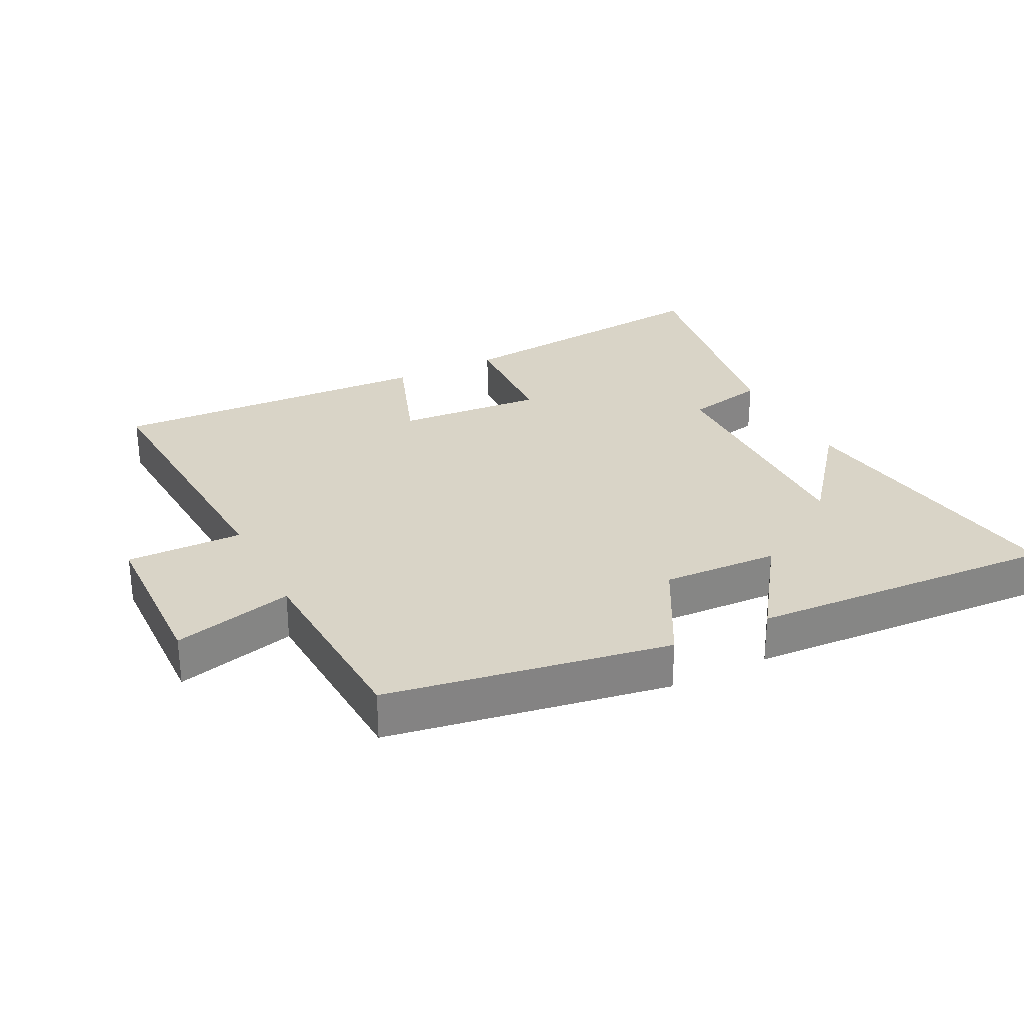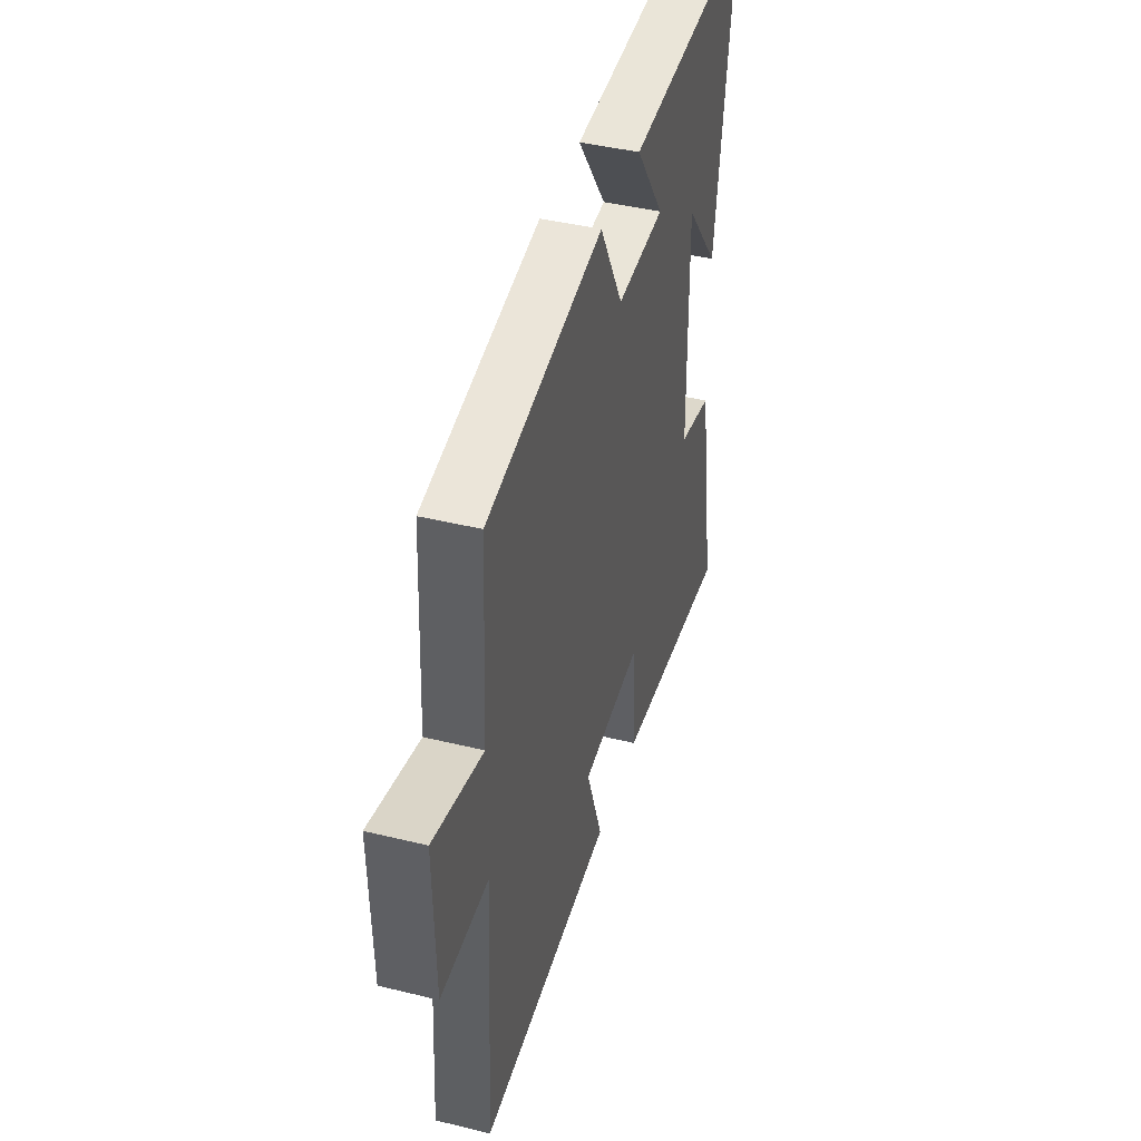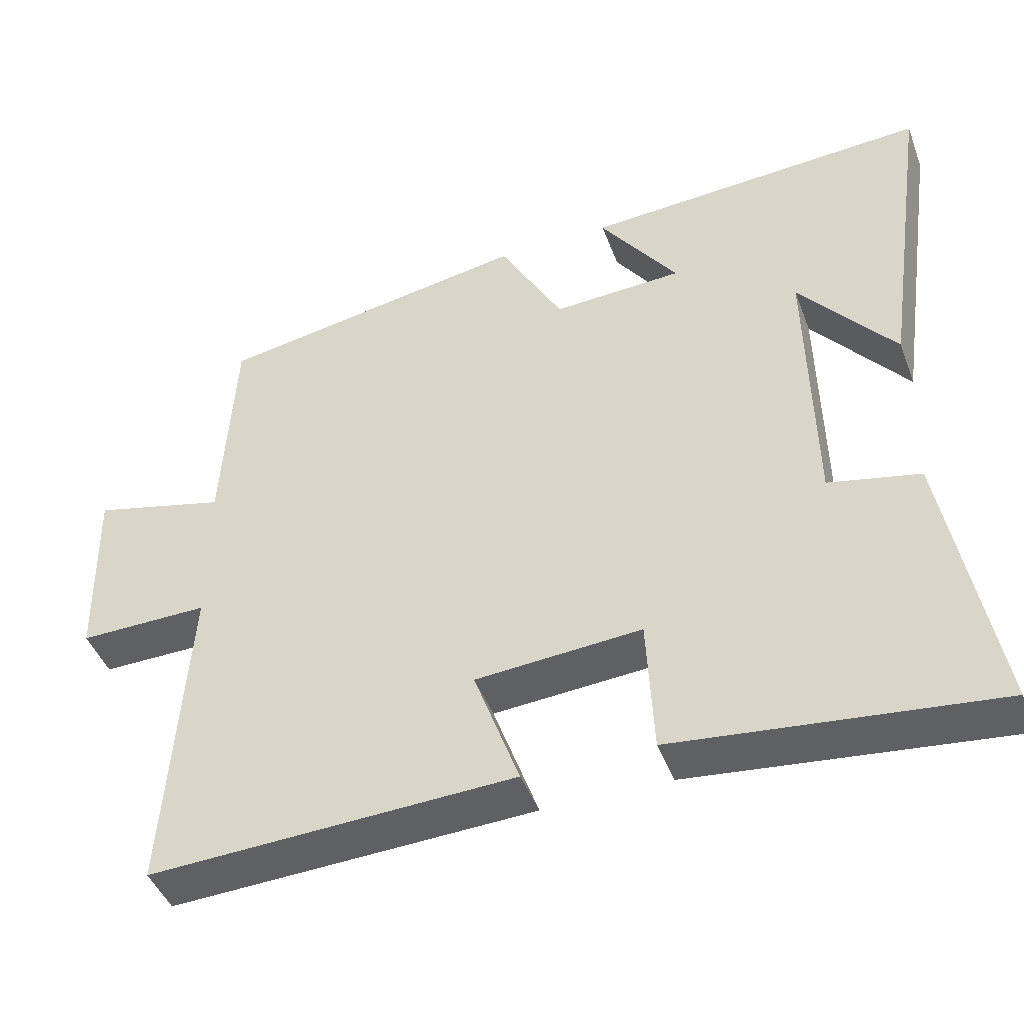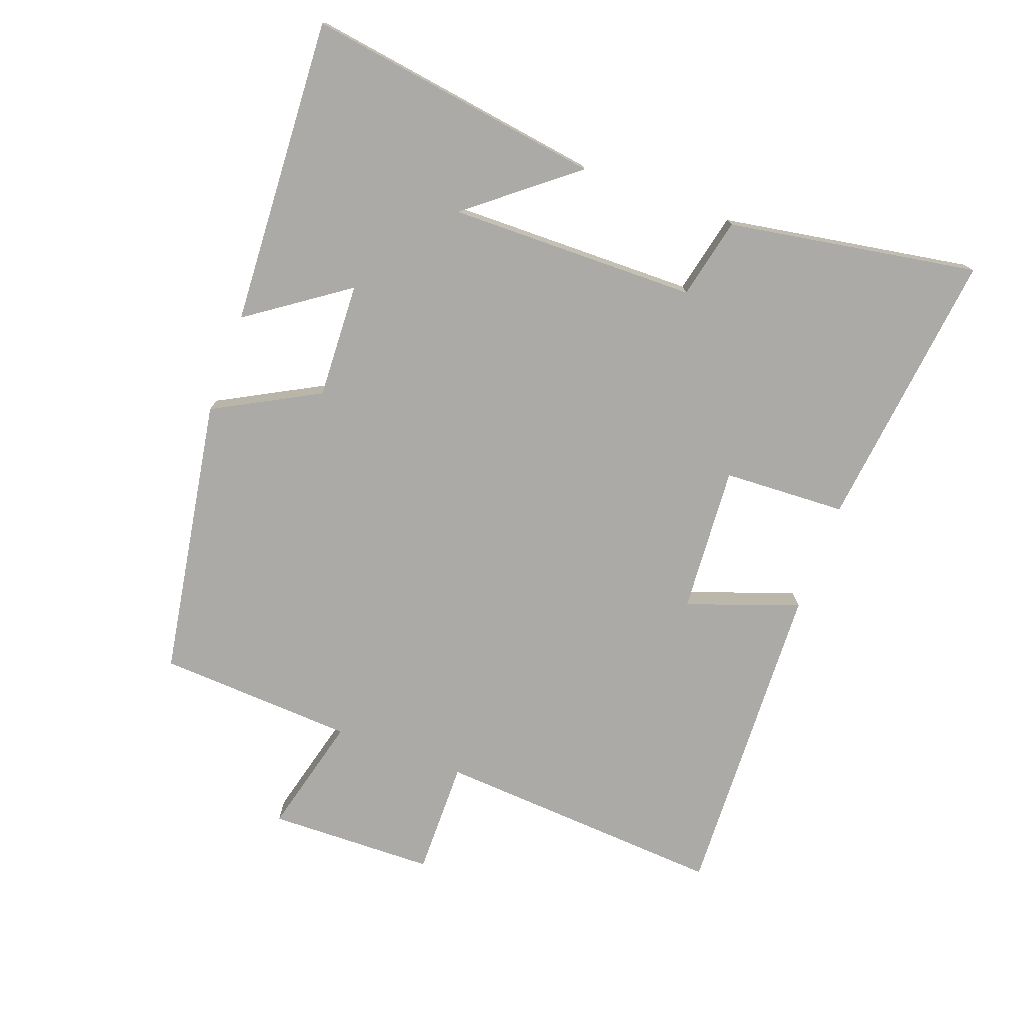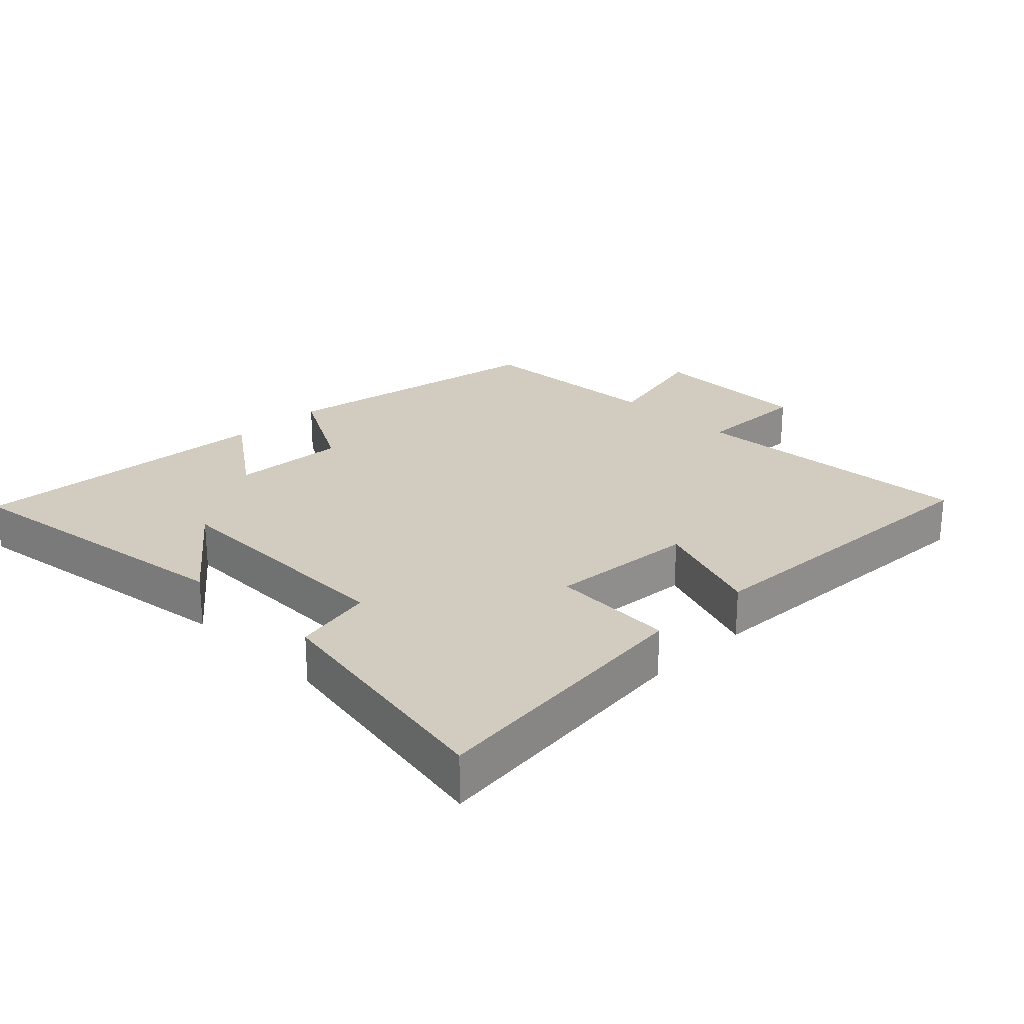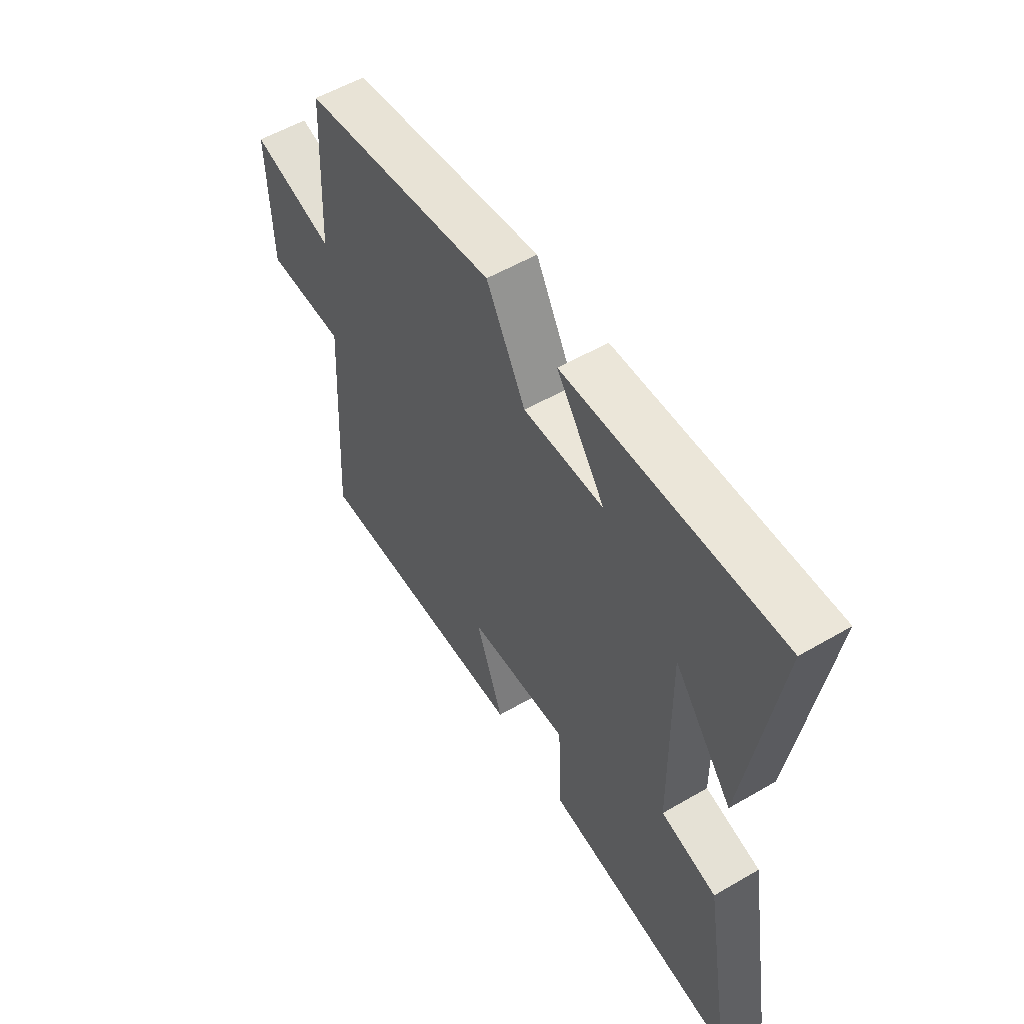
<metadata>
{"format":"obj","ext":"obj","renderer":"f3d","projection":"perspective","resolution":1024,"background":"white","views":[{"elev":28.6,"azim":-26.7,"up":"+Y"},{"elev":42.5,"azim":-73.7,"up":"+Z"},{"elev":-45.0,"azim":20.1,"up":"+Z"},{"elev":-75.8,"azim":69.7,"up":"+Y"},{"elev":24.0,"azim":135.3,"up":"+Y"},{"elev":55.5,"azim":58.5,"up":"+Z"}]}
</metadata>
<code>
v 0.565 0.07 -0.548
v 0.137 0.07 -0.5
v 0.128 0.07 -0.313
v -0.096 0.07 -0.329
v -0.035 0.07 -0.5
v -0.528 0.07 -0.521
v -0.5 0.07 -0.078
v -0.676 0.07 -0.08
v -0.682 0.07 0.174
v -0.5 0.07 0.128
v -0.484 0.07 0.428
v -0.058 0.07 0.5
v 0.028 0.07 0.341
v 0.204 0.07 0.349
v 0.098 0.07 0.5
v 0.566 0.07 0.526
v 0.5 0.07 0.076
v 0.371 0.07 0.237
v 0.377 0.07 -0.141
v 0.5 0.07 -0.168
v 0.565 0 -0.548
v 0.137 0 -0.5
v 0.128 0 -0.313
v -0.096 0 -0.329
v -0.035 0 -0.5
v -0.528 0 -0.521
v -0.5 0 -0.078
v -0.676 0 -0.08
v -0.682 0 0.174
v -0.5 0 0.128
v -0.484 0 0.428
v -0.058 0 0.5
v 0.028 0 0.341
v 0.204 0 0.349
v 0.098 0 0.5
v 0.566 0 0.526
v 0.5 0 0.076
v 0.371 0 0.237
v 0.377 0 -0.141
v 0.5 0 -0.168
f 1 2 3
f 20 1 3
f 19 20 3
f 18 19 3 4
f 16 17 18
f 14 15 16 18
f 13 14 18 4
f 12 13 4
f 11 12 4
f 10 11 4
f 7 8 9 10
f 7 10 4 5
f 5 6 7
f 23 22 21
f 23 21 40
f 23 40 39
f 24 23 39 38
f 38 37 36
f 38 36 35 34
f 24 38 34 33
f 24 33 32
f 24 32 31
f 24 31 30
f 30 29 28 27
f 25 24 30 27
f 27 26 25
f 1 21 22 2
f 2 22 23 3
f 3 23 24 4
f 4 24 25 5
f 5 25 26 6
f 6 26 27 7
f 7 27 28 8
f 8 28 29 9
f 9 29 30 10
f 10 30 31 11
f 11 31 32 12
f 12 32 33 13
f 13 33 34 14
f 14 34 35 15
f 15 35 36 16
f 16 36 37 17
f 17 37 38 18
f 18 38 39 19
f 19 39 40 20
f 20 40 21 1

</code>
